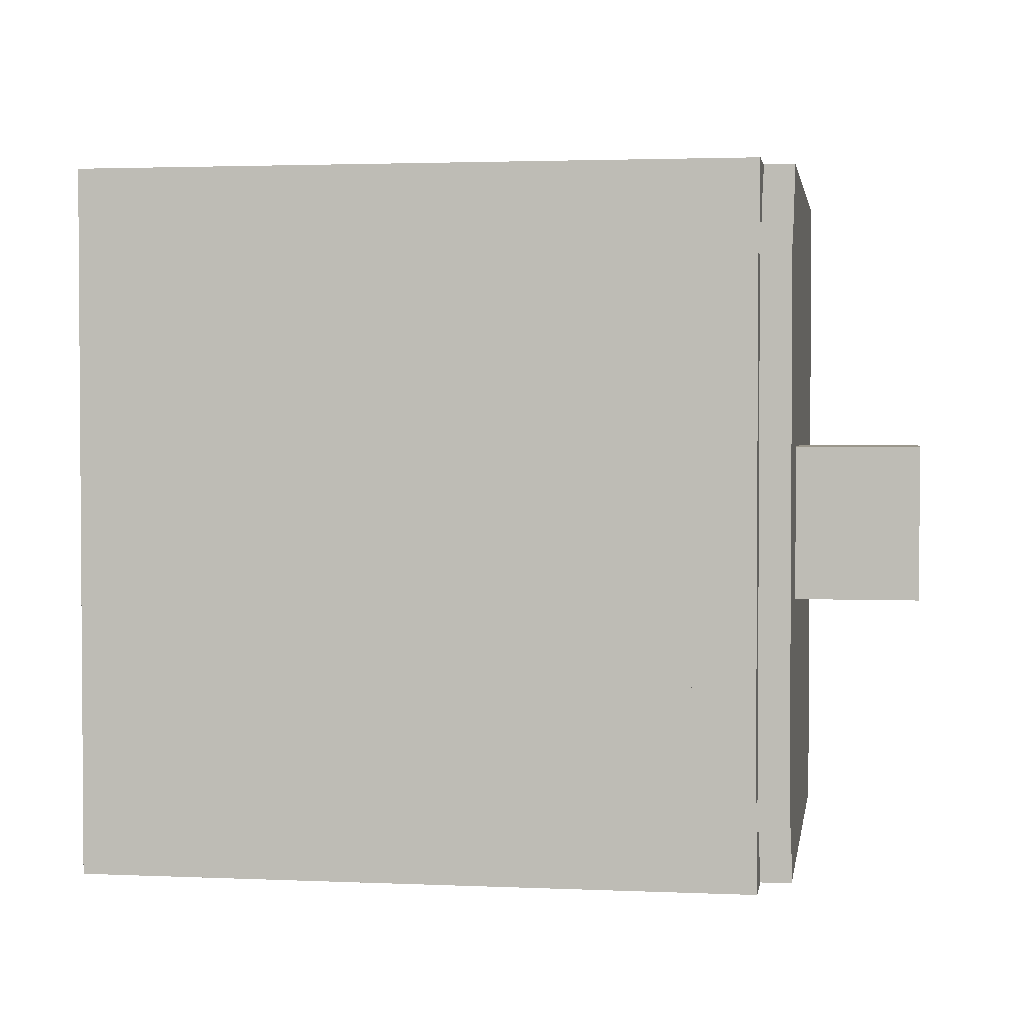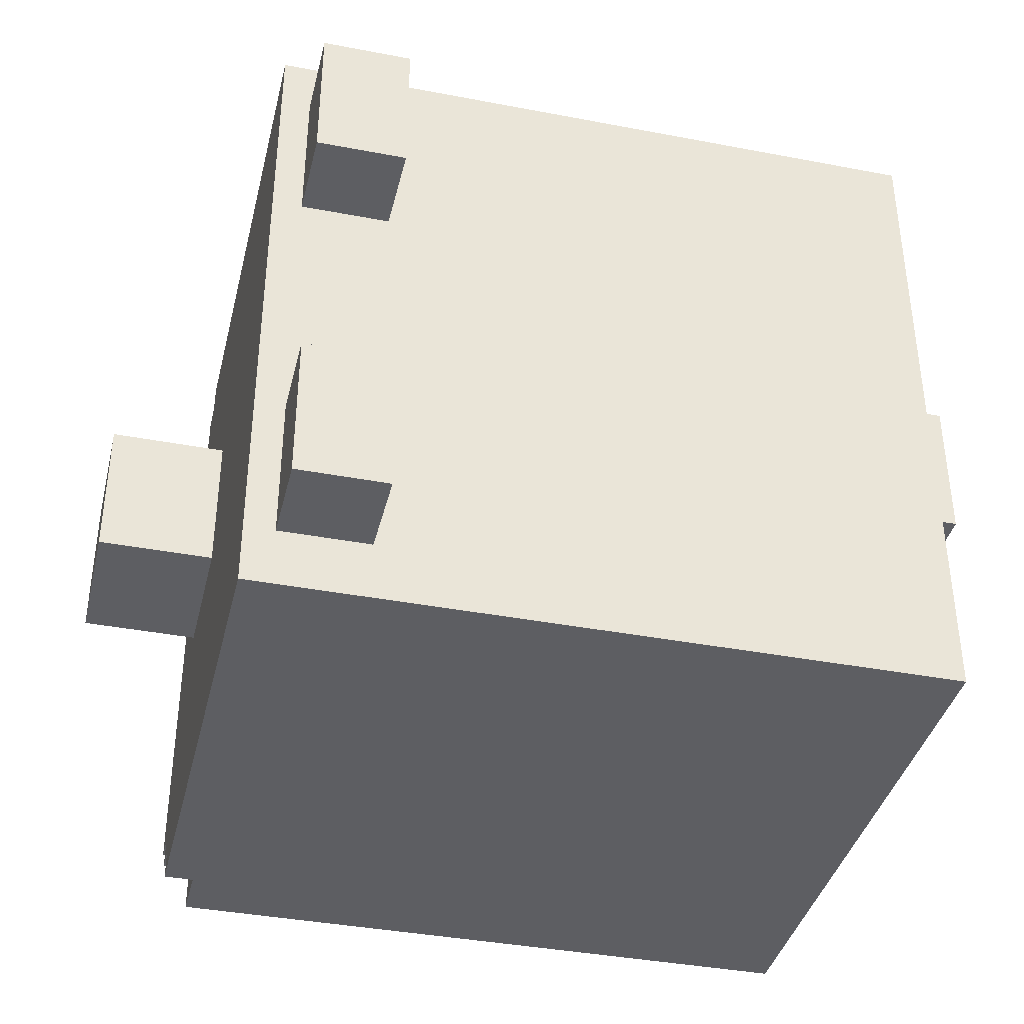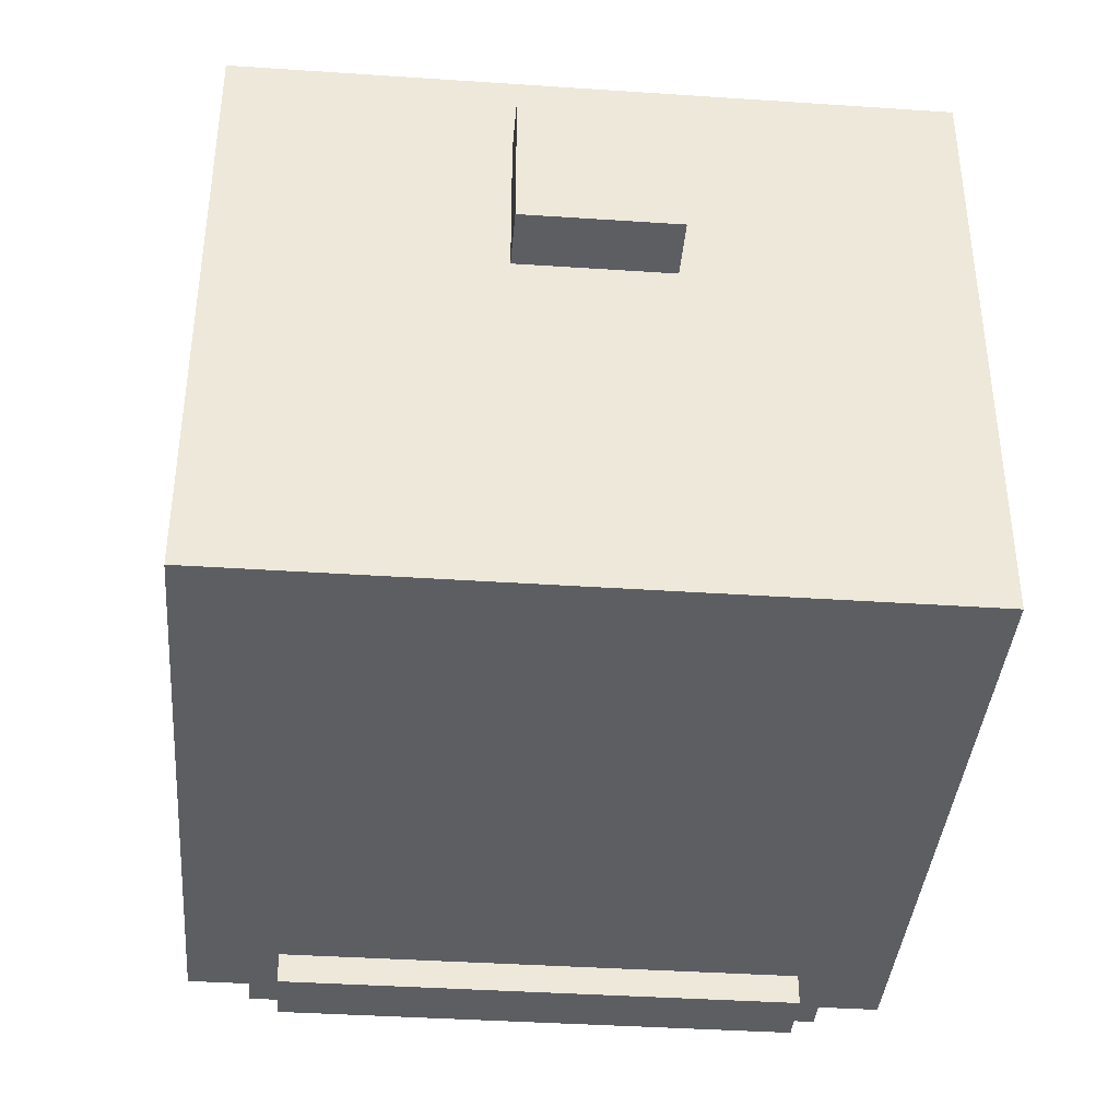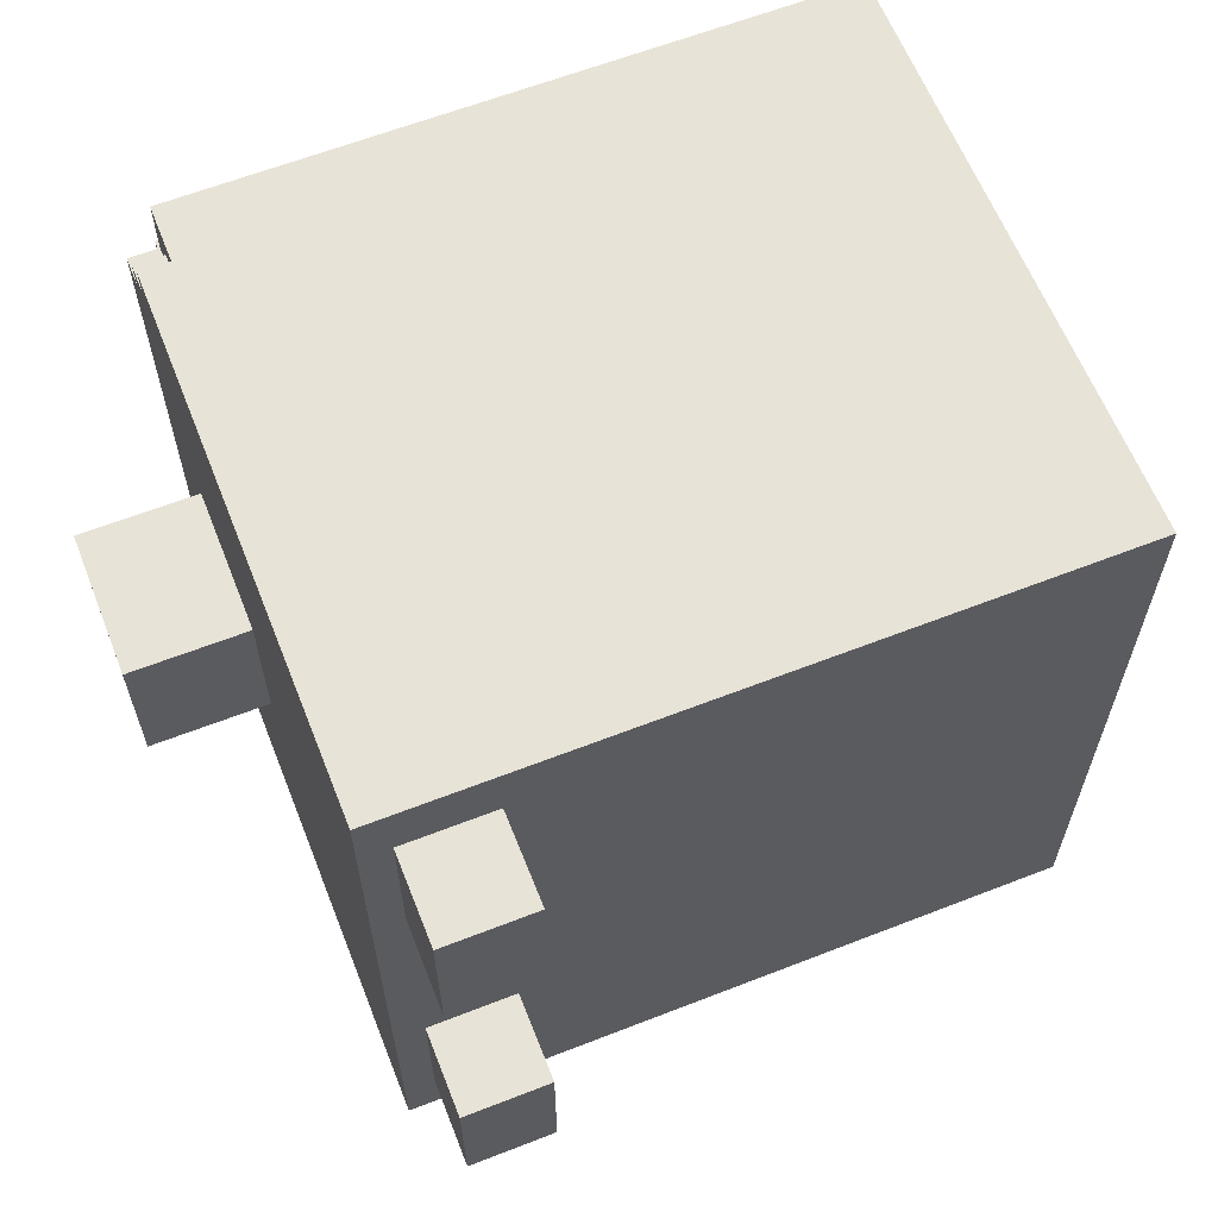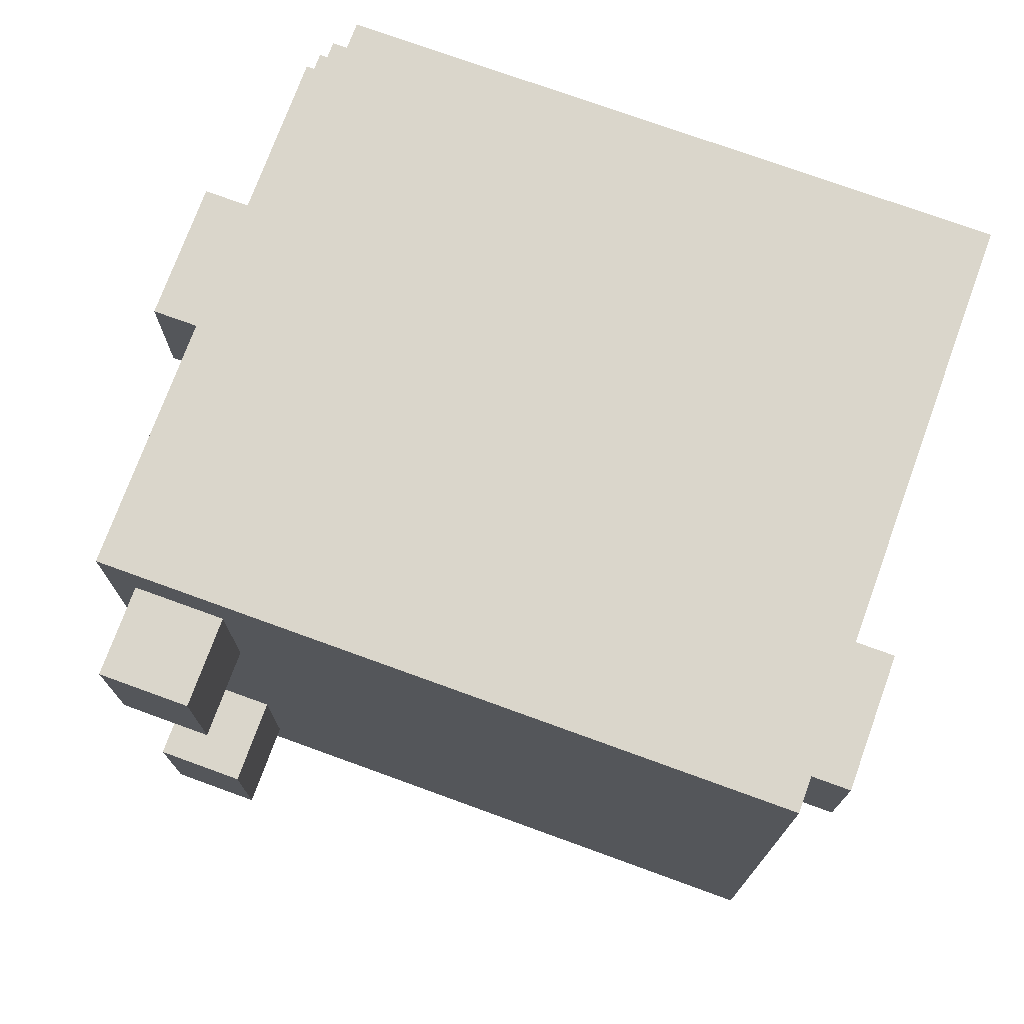
<metadata>
{"format":"obj","ext":"obj","renderer":"f3d","projection":"perspective","resolution":1024,"background":"white","views":[{"elev":2.4,"azim":8.9,"up":"+Z"},{"elev":-38.7,"azim":166.5,"up":"+Z"},{"elev":-38.9,"azim":-94.8,"up":"+Y"},{"elev":62.4,"azim":158.4,"up":"+Z"},{"elev":74.1,"azim":-160.0,"up":"+Z"}]}
</metadata>
<code>
o
v -1.4 0.2 0.3
v -1.4 0.2 0.2
v -1.4 0.2 -0.2
v -1.4 0.7 0.3
v -1.4 0.7 0.2
v -1.4 0.7 -0.2
v -1.2 -1 1.2
v -1.2 -1 -1.1
v -1.2 0.2 0.3
v -1.2 0.2 0.2
v -1.2 0.2 -0.2
v -1.2 0.7 0.3
v -1.2 0.7 0.2
v -1.2 0.7 -0.2
v -1.2 1 1.2
v -1.2 1 -1.1
v 0.7 1 1
v 0.7 1 0.6
v 0.7 1 0.5
v 0.7 1 -0.4
v 0.7 1 -0.5
v 0.7 1 -0.9
v 0.7 1.1 0.7
v 0.7 1.1 0.6
v 0.7 1.3 1
v 0.7 1.3 0.7
v 0.7 1.3 0.5
v 0.7 1.3 -0.4
v 0.7 1.3 -0.5
v 0.7 1.3 -0.9
v 0.8 -1.1 0.9
v 0.8 -1.1 -0.8
v 0.8 -1 0.9
v 0.8 -1 -0.8
v 1 -1.1 0.9
v 1 -1.1 -0.8
v 1 -1 1.2
v 1 -1 1
v 1 -1 0.9
v 1 -1 -0.8
v 1 -1 -0.9
v 1 -1 -1.1
v 1 -0.9 1.1
v 1 -0.9 1
v 1 -0.9 -0.9
v 1 -0.9 -1
v 1 -0.8 1.2
v 1 -0.8 1.1
v 1 -0.8 -1
v 1 -0.8 -1.1
v 1 1 1
v 1 1 0.5
v 1 1 -0.4
v 1 1 -0.5
v 1 1 -0.9
v 1 1.3 1
v 1 1.3 0.5
v 1 1.3 -0.4
v 1 1.3 -0.5
v 1 1.3 -0.9
v 1.1 -1 1
v 1.1 -1 -0.9
v 1.1 -0.9 1.1
v 1.1 -0.9 1
v 1.1 -0.9 -0.9
v 1.1 -0.9 -1
v 1.1 -0.8 1.2
v 1.1 -0.8 1.1
v 1.1 -0.8 -1
v 1.1 -0.8 -1.1
v 1.1 -0.6 0.3
v 1.1 -0.6 -0.2
v 1.1 -0.3 0.7
v 1.1 -0.3 0.3
v 1.1 -0.3 -0.2
v 1.1 -0.3 -0.6
v 1.1 -0.2 0.8
v 1.1 -0.2 0.7
v 1.1 -0.2 -0.6
v 1.1 -0.2 -0.7
v 1.1 -0.1 0.7
v 1.1 -0.1 0.5
v 1.1 -0.1 0.4
v 1.1 -0.1 0.3
v 1.1 -0.1 0.2
v 1.1 -0.1 -0.1
v 1.1 -0.1 -0.2
v 1.1 -0.1 -0.4
v 1.1 -0.1 -0.5
v 1.1 -0.1 -0.6
v 1.1 -2.98e-08 0.6
v 1.1 -2.98e-08 0.5
v 1.1 -2.98e-08 0.4
v 1.1 -2.98e-08 -0.3
v 1.1 -2.98e-08 -0.4
v 1.1 -2.98e-08 -0.5
v 1.1 0.2 0.6
v 1.1 0.2 0.5
v 1.1 0.2 -0.3
v 1.1 0.2 -0.4
v 1.1 0.3 0.7
v 1.1 0.3 0.6
v 1.1 0.3 0.5
v 1.1 0.3 0.4
v 1.1 0.3 -0.2
v 1.1 0.3 -0.3
v 1.1 0.3 -0.4
v 1.1 0.3 -0.5
v 1.1 0.4 0.7
v 1.1 0.4 0.6
v 1.1 0.4 0.3
v 1.1 0.4 -0.2
v 1.1 0.4 -0.3
v 1.1 0.4 -0.6
v 1.1 0.5 0.8
v 1.1 0.5 0.7
v 1.1 0.5 0.3
v 1.1 0.5 0.2
v 1.1 0.5 -0.1
v 1.1 0.5 -0.2
v 1.1 0.5 -0.6
v 1.1 0.5 -0.7
v 1.1 0.6 0.7
v 1.1 0.6 0.3
v 1.1 0.6 -0.2
v 1.1 0.6 -0.6
v 1.1 1 1.2
v 1.1 1 -1.1
v 1.5 -0.6 0.3
v 1.5 -0.6 0.2
v 1.5 -0.6 -0.1
v 1.5 -0.6 -0.2
v 1.5 -0.5 0.3
v 1.5 -0.5 0.2
v 1.5 -0.5 0.1
v 1.5 -0.5 5.215e-08
v 1.5 -0.5 -0.1
v 1.5 -0.5 -0.2
v 1.5 -0.4 0.2
v 1.5 -0.4 0.1
v 1.5 -0.4 5.215e-08
v 1.5 -0.4 -0.1
v 1.5 -0.3 0.2
v 1.5 -0.3 0.1
v 1.5 -0.3 5.215e-08
v 1.5 -0.3 -0.1
v 1.5 -0.2 0.3
v 1.5 -0.2 0.2
v 1.5 -0.2 -0.1
v 1.5 -0.2 -0.2
v 1.5 -0.1 0.3
v 1.5 -0.1 -0.2
v -1.2 -1 1.2
v -1.2 1 1.2
v 0.1 -1 1.2
v 0.1 1 1.2
v 0.6 -1 1.2
v 0.6 1 1.2
v 1 -1 1.2
v 1 -0.8 1.2
v 1.1 -0.8 1.2
v 1.1 1 1.2
v 1 -0.9 1.1
v 1 -0.8 1.1
v 1.1 -0.9 1.1
v 1.1 -0.8 1.1
v 0.7 1 1
v 0.7 1.3 1
v 1 -1 1
v 1 -0.9 1
v 1 1 1
v 1 1.3 1
v 1.1 -1 1
v 1.1 -0.9 1
v 0.8 -1.1 0.9
v 0.8 -1 0.9
v 1 -1.1 0.9
v 1 -1 0.9
v -1.4 0.2 0.3
v -1.4 0.7 0.3
v -1.2 0.2 0.3
v -1.2 0.7 0.3
v 1.1 -0.6 0.3
v 1.1 -0.3 0.3
v 1.1 -0.1 0.3
v 1.3 -0.6 0.3
v 1.3 -0.5 0.3
v 1.3 -0.2 0.3
v 1.3 -0.1 0.3
v 1.5 -0.6 0.3
v 1.5 -0.5 0.3
v 1.5 -0.2 0.3
v 1.5 -0.1 0.3
v 0.7 1 -0.4
v 0.7 1.3 -0.4
v 1 1 -0.4
v 1 1.3 -0.4
v 0.7 1 0.5
v 0.7 1.3 0.5
v 0.9 1 0.5
v 0.9 1.3 0.5
v 1 1 0.5
v 1 1.3 0.5
v -1.4 0.2 -0.2
v -1.4 0.7 -0.2
v -1.2 0.2 -0.2
v -1.2 0.7 -0.2
v 1.1 -0.6 -0.2
v 1.1 -0.3 -0.2
v 1.1 -0.1 -0.2
v 1.3 -0.6 -0.2
v 1.3 -0.5 -0.2
v 1.3 -0.2 -0.2
v 1.3 -0.1 -0.2
v 1.5 -0.6 -0.2
v 1.5 -0.5 -0.2
v 1.5 -0.2 -0.2
v 1.5 -0.1 -0.2
v 0.8 -1.1 -0.8
v 0.8 -1 -0.8
v 1 -1.1 -0.8
v 1 -1 -0.8
v 0.7 1 -0.9
v 0.7 1.3 -0.9
v 1 -1 -0.9
v 1 -0.9 -0.9
v 1 1 -0.9
v 1 1.3 -0.9
v 1.1 -1 -0.9
v 1.1 -0.9 -0.9
v 1 -0.9 -1
v 1 -0.8 -1
v 1.1 -0.9 -1
v 1.1 -0.8 -1
v -1.2 -1 -1.1
v -1.2 1 -1.1
v 0.1 -1 -1.1
v 0.1 1 -1.1
v 0.6 -1 -1.1
v 0.6 1 -1.1
v 1 -1 -1.1
v 1 -0.8 -1.1
v 1.1 -0.8 -1.1
v 1.1 1 -1.1
v 0.8 -1.1 0.9
v 1 -1.1 0.9
v 0.8 -1.1 -0.8
v 1 -1.1 -0.8
v -1.2 -1 1.2
v 0.1 -1 1.2
v 0.6 -1 1.2
v 1 -1 1.2
v 1 -1 1
v 1.1 -1 1
v 0.8 -1 0.9
v 1 -1 0.9
v 0.8 -1 -0.8
v 1 -1 -0.8
v 1 -1 -0.9
v 1.1 -1 -0.9
v -1.2 -1 -1.1
v 0.1 -1 -1.1
v 0.6 -1 -1.1
v 1 -1 -1.1
v 1 -0.9 1.1
v 1.1 -0.9 1.1
v 1 -0.9 1
v 1.1 -0.9 1
v 1 -0.9 -0.9
v 1.1 -0.9 -0.9
v 1 -0.9 -1
v 1.1 -0.9 -1
v 1 -0.8 1.2
v 1.1 -0.8 1.2
v 1 -0.8 1.1
v 1.1 -0.8 1.1
v 1 -0.8 -1
v 1.1 -0.8 -1
v 1 -0.8 -1.1
v 1.1 -0.8 -1.1
v 1.1 -0.6 0.3
v 1.3 -0.6 0.3
v 1.5 -0.6 0.3
v 1.3 -0.6 0.2
v 1.5 -0.6 0.2
v 1.3 -0.6 -0.1
v 1.5 -0.6 -0.1
v 1.1 -0.6 -0.2
v 1.3 -0.6 -0.2
v 1.5 -0.6 -0.2
v -1.4 0.2 0.3
v -1.2 0.2 0.3
v -1.4 0.2 0.2
v -1.2 0.2 0.2
v -1.4 0.2 -0.2
v -1.2 0.2 -0.2
v 1.1 -0.1 0.3
v 1.3 -0.1 0.3
v 1.5 -0.1 0.3
v 1.1 -0.1 0.2
v 1.1 -0.1 -0.1
v 1.1 -0.1 -0.2
v 1.3 -0.1 -0.2
v 1.5 -0.1 -0.2
v -1.4 0.7 0.3
v -1.2 0.7 0.3
v -1.4 0.7 0.2
v -1.2 0.7 0.2
v -1.4 0.7 -0.2
v -1.2 0.7 -0.2
v -1.2 1 1.2
v 0.1 1 1.2
v 0.6 1 1.2
v 1.1 1 1.2
v 0.7 1 1
v 1 1 1
v 0.7 1 0.6
v 0.7 1 0.5
v 0.9 1 0.5
v 1 1 0.5
v 0.7 1 -0.4
v 1 1 -0.4
v 0.7 1 -0.5
v 1 1 -0.5
v 0.7 1 -0.9
v 1 1 -0.9
v -1.2 1 -1.1
v 0.1 1 -1.1
v 0.6 1 -1.1
v 1.1 1 -1.1
v 0.7 1.3 1
v 1 1.3 1
v 0.7 1.3 0.7
v 0.9 1.3 0.7
v 0.7 1.3 0.5
v 0.9 1.3 0.5
v 1 1.3 0.5
v 0.7 1.3 -0.4
v 1 1.3 -0.4
v 0.7 1.3 -0.5
v 1 1.3 -0.5
v 0.7 1.3 -0.9
v 1 1.3 -0.9
f 4 2 1
f 5 3 2
f 5 2 4
f 6 3 5
f 9 8 7
f 10 8 9
f 11 8 10
f 12 9 7
f 14 8 11
f 15 13 12
f 15 14 13
f 15 12 7
f 16 8 14
f 16 14 15
f 23 18 17
f 24 19 18
f 24 18 23
f 25 23 17
f 26 24 23
f 26 23 25
f 27 19 24
f 27 24 26
f 28 21 20
f 29 22 21
f 29 21 28
f 30 22 29
f 33 32 31
f 34 32 33
f 35 36 39
f 39 36 40
f 37 38 43
f 43 38 44
f 41 42 45
f 45 42 46
f 37 43 47
f 47 43 48
f 46 42 49
f 49 42 50
f 51 52 56
f 56 52 57
f 53 54 58
f 54 55 59
f 58 54 59
f 59 55 60
f 61 62 64
f 64 62 65
f 63 64 68
f 65 66 68
f 64 65 68
f 68 66 69
f 67 68 71
f 69 70 71
f 68 69 71
f 71 70 72
f 67 71 73
f 73 71 74
f 72 70 75
f 75 70 76
f 67 73 77
f 73 74 78
f 77 73 78
f 76 70 79
f 75 76 79
f 79 70 80
f 78 74 81
f 77 78 81
f 81 74 82
f 82 74 83
f 83 74 84
f 79 80 87
f 75 79 87
f 87 80 88
f 88 80 89
f 89 80 90
f 81 82 91
f 82 83 92
f 91 82 92
f 83 84 93
f 92 83 93
f 87 88 94
f 88 89 95
f 94 88 95
f 89 90 96
f 95 89 96
f 81 91 97
f 91 92 97
f 92 93 97
f 97 93 98
f 95 96 99
f 87 94 99
f 94 95 99
f 99 96 100
f 77 81 101
f 81 97 101
f 97 98 102
f 101 97 102
f 98 93 103
f 102 98 103
f 93 84 104
f 103 93 104
f 86 87 105
f 87 99 105
f 99 100 106
f 105 99 106
f 100 96 107
f 106 100 107
f 96 90 108
f 107 96 108
f 101 102 109
f 77 101 109
f 102 103 110
f 109 102 110
f 103 104 110
f 84 85 111
f 110 104 111
f 104 84 111
f 105 106 112
f 86 105 112
f 106 107 113
f 112 106 113
f 107 108 113
f 90 80 114
f 113 108 114
f 108 90 114
f 67 77 115
f 109 110 115
f 77 109 115
f 110 111 115
f 115 111 116
f 111 85 117
f 116 111 117
f 85 86 118
f 117 85 118
f 113 114 119
f 118 86 119
f 112 113 119
f 86 112 119
f 119 114 120
f 114 80 121
f 120 114 121
f 80 70 122
f 121 80 122
f 116 117 123
f 115 116 123
f 119 120 124
f 123 117 124
f 117 118 124
f 118 119 124
f 120 121 125
f 124 120 125
f 121 122 126
f 125 121 126
f 115 123 127
f 123 124 127
f 125 126 127
f 67 115 127
f 124 125 127
f 126 122 128
f 127 126 128
f 122 70 128
f 129 130 133
f 130 131 134
f 133 130 134
f 134 131 135
f 135 131 136
f 131 132 137
f 136 131 137
f 137 132 138
f 133 134 139
f 134 135 139
f 135 136 140
f 139 135 140
f 136 137 141
f 140 136 141
f 137 138 142
f 141 137 142
f 133 139 143
f 139 140 143
f 140 141 144
f 143 140 144
f 141 142 145
f 144 141 145
f 142 138 146
f 145 142 146
f 133 143 147
f 144 145 148
f 147 143 148
f 143 144 148
f 145 146 148
f 146 138 149
f 148 146 149
f 149 138 150
f 147 148 151
f 148 149 151
f 149 150 151
f 151 150 152
f 155 154 153
f 156 154 155
f 157 156 155
f 158 156 157
f 159 158 157
f 160 158 159
f 161 158 160
f 162 158 161
f 165 164 163
f 166 164 165
f 171 168 167
f 172 168 171
f 173 170 169
f 174 170 173
f 177 176 175
f 178 176 177
f 181 180 179
f 182 180 181
f 186 184 183
f 186 185 184
f 187 185 186
f 188 185 187
f 189 185 188
f 190 187 186
f 191 188 187
f 191 187 190
f 192 189 188
f 192 188 191
f 193 189 192
f 196 195 194
f 197 195 196
f 198 199 200
f 200 199 201
f 200 201 202
f 202 201 203
f 204 205 206
f 206 205 207
f 208 209 211
f 209 210 211
f 211 210 212
f 212 210 213
f 213 210 214
f 211 212 215
f 212 213 216
f 215 212 216
f 213 214 217
f 216 213 217
f 217 214 218
f 219 220 221
f 221 220 222
f 223 224 227
f 227 224 228
f 225 226 229
f 229 226 230
f 231 232 233
f 233 232 234
f 235 236 237
f 237 236 238
f 237 238 239
f 239 238 240
f 239 240 241
f 241 240 242
f 242 240 243
f 243 240 244
f 247 246 245
f 248 246 247
f 253 252 251
f 255 253 251
f 255 254 253
f 256 254 255
f 257 255 251
f 258 254 256
f 259 254 258
f 259 258 257
f 260 254 259
f 261 250 249
f 262 251 250
f 262 250 261
f 263 257 251
f 263 251 262
f 263 259 257
f 264 259 263
f 267 266 265
f 268 266 267
f 271 270 269
f 272 270 271
f 275 274 273
f 276 274 275
f 279 278 277
f 280 278 279
f 284 282 281
f 284 283 282
f 285 283 284
f 286 284 281
f 286 285 284
f 287 285 286
f 288 286 281
f 289 287 286
f 289 286 288
f 290 287 289
f 293 292 291
f 294 292 293
f 295 294 293
f 296 294 295
f 297 298 300
f 300 298 301
f 301 298 302
f 298 299 303
f 302 298 303
f 303 299 304
f 305 306 307
f 307 306 308
f 307 308 309
f 309 308 310
f 313 314 315
f 315 314 316
f 313 315 317
f 313 317 318
f 316 314 320
f 318 319 321
f 319 320 321
f 313 318 321
f 320 314 322
f 321 320 322
f 313 321 323
f 322 314 324
f 313 323 325
f 324 314 326
f 311 312 327
f 312 313 328
f 327 312 328
f 325 326 329
f 328 313 329
f 313 325 329
f 326 314 330
f 329 326 330
f 331 332 333
f 333 332 334
f 333 334 335
f 334 332 336
f 335 334 336
f 336 332 337
f 338 339 340
f 340 339 341
f 340 341 342
f 342 341 343

</code>
